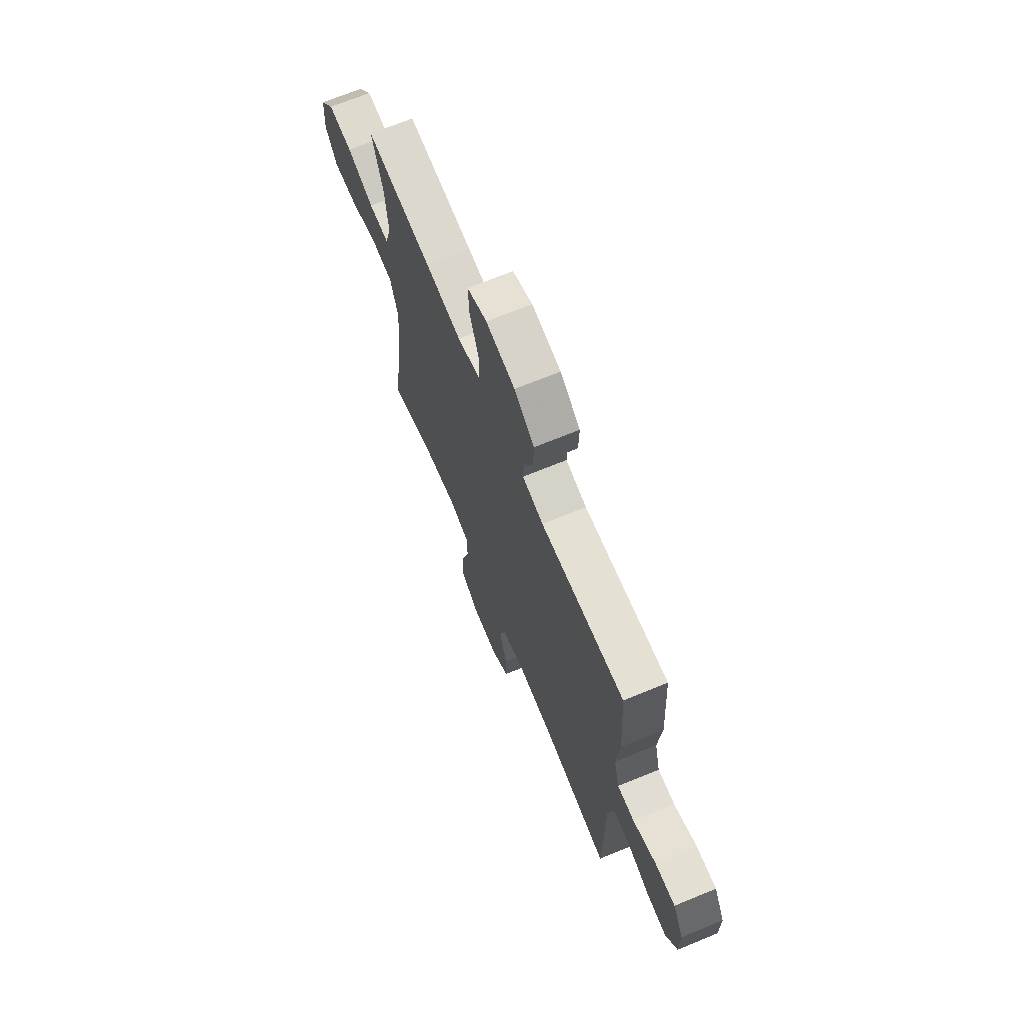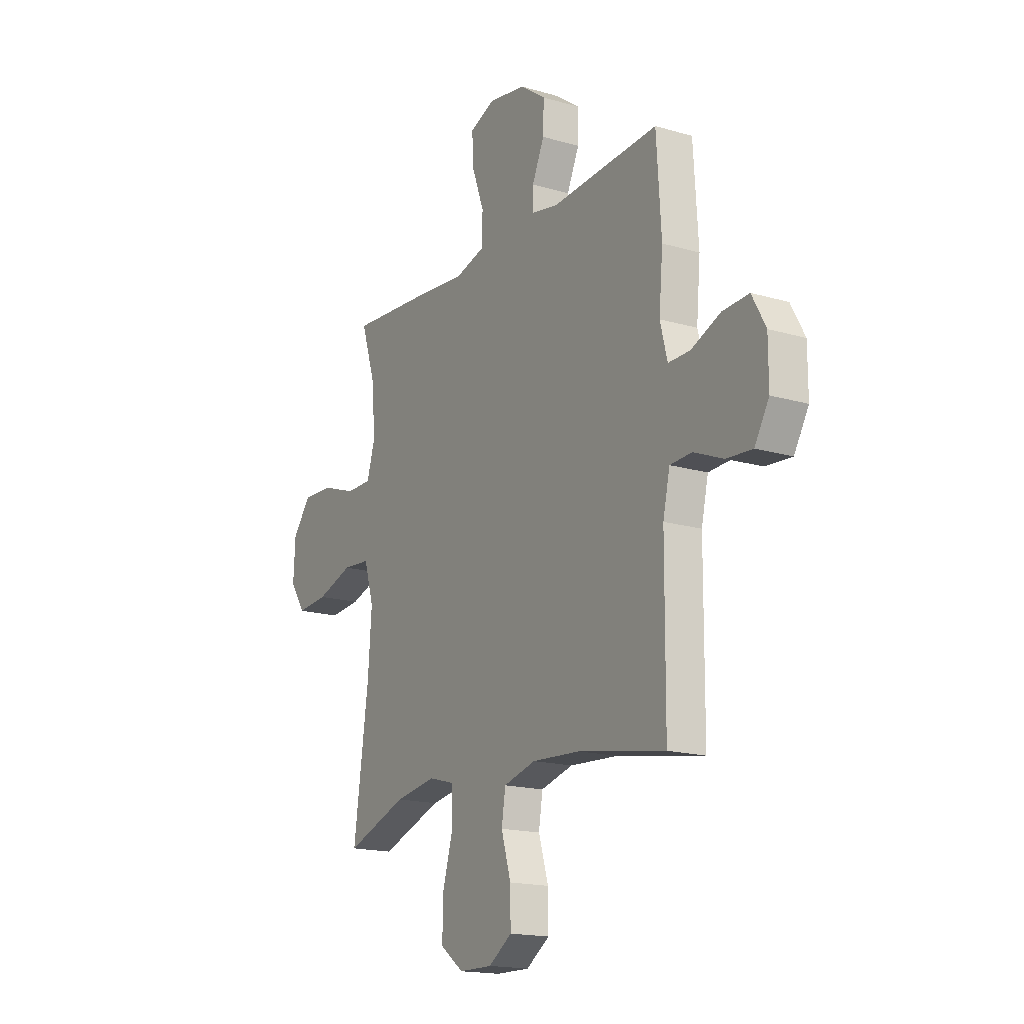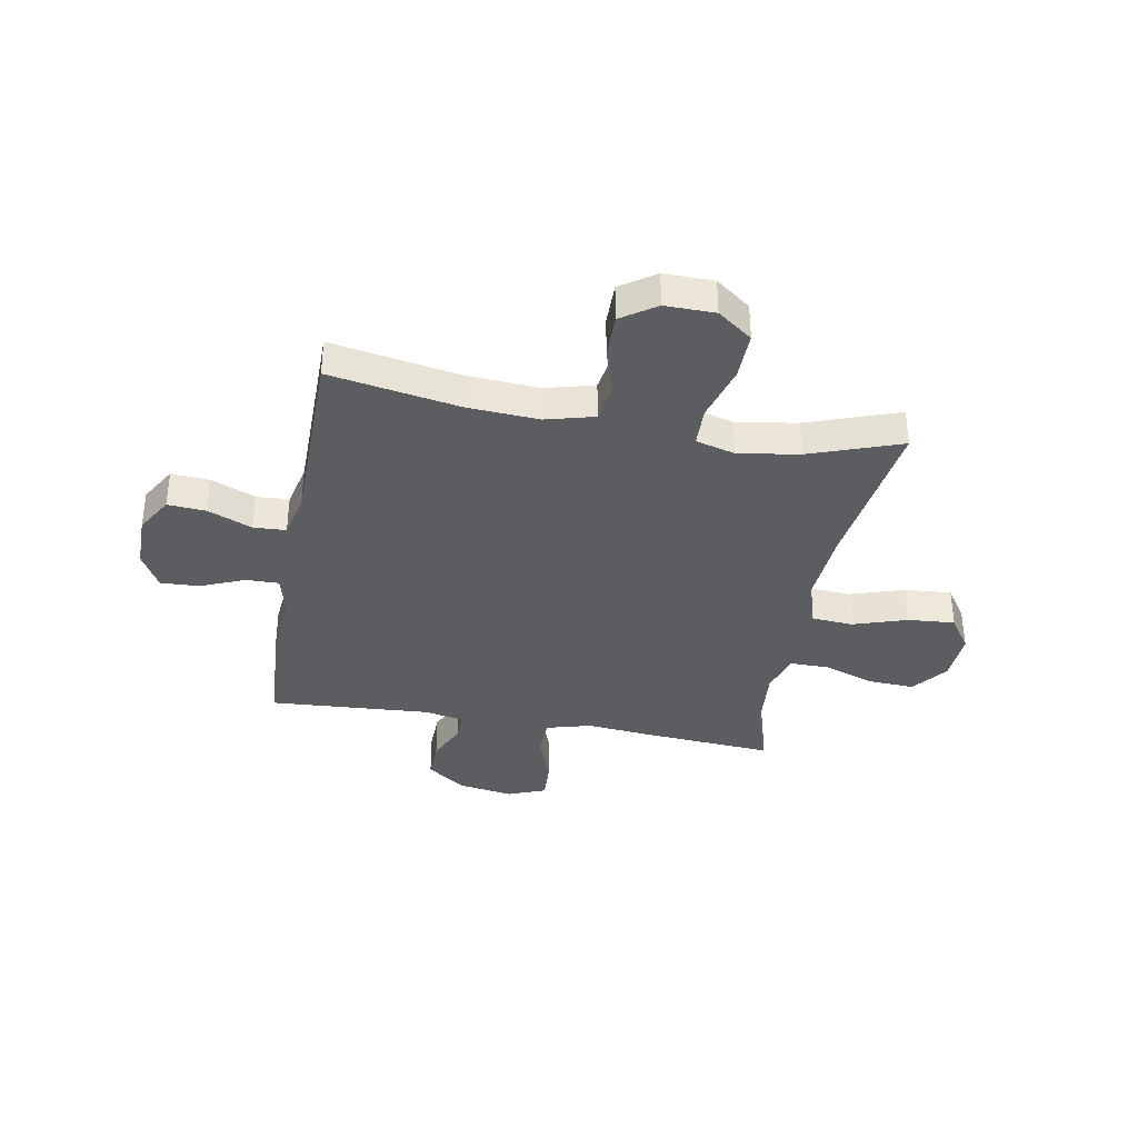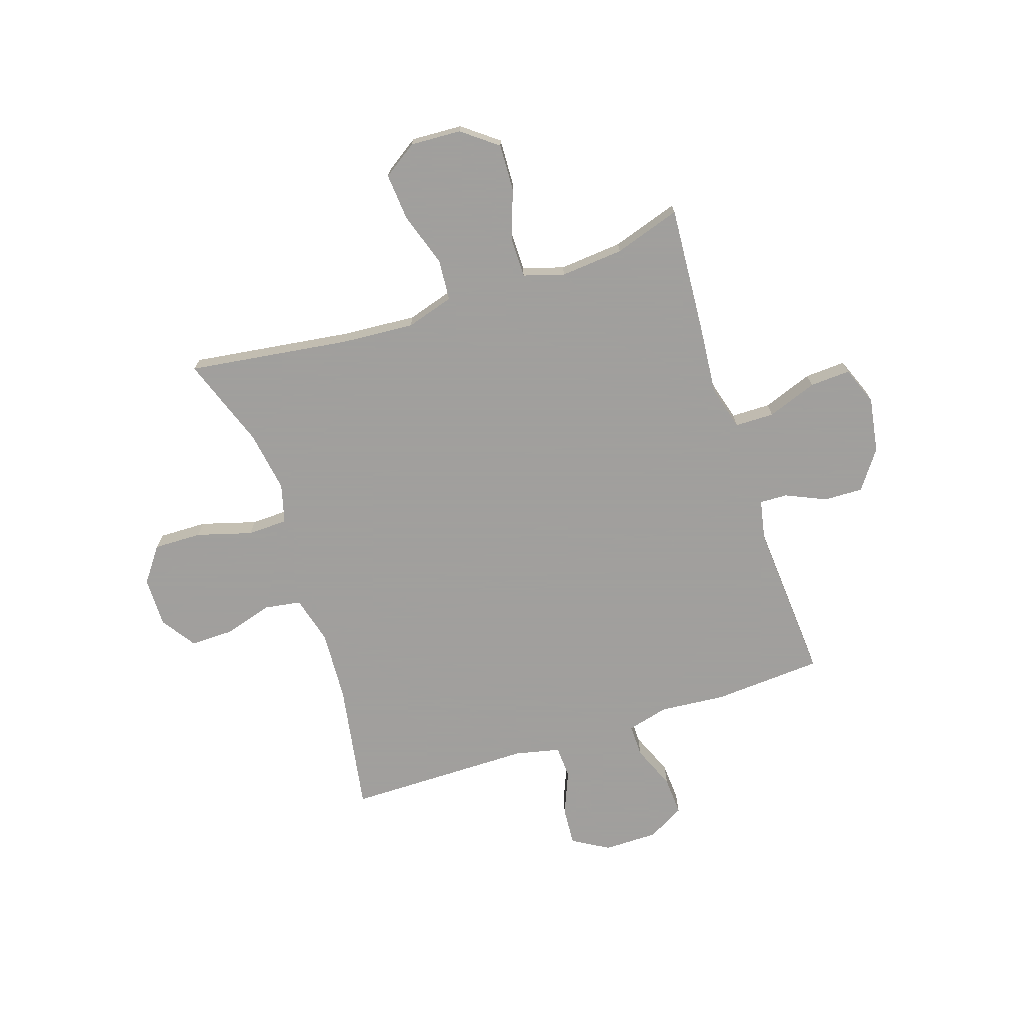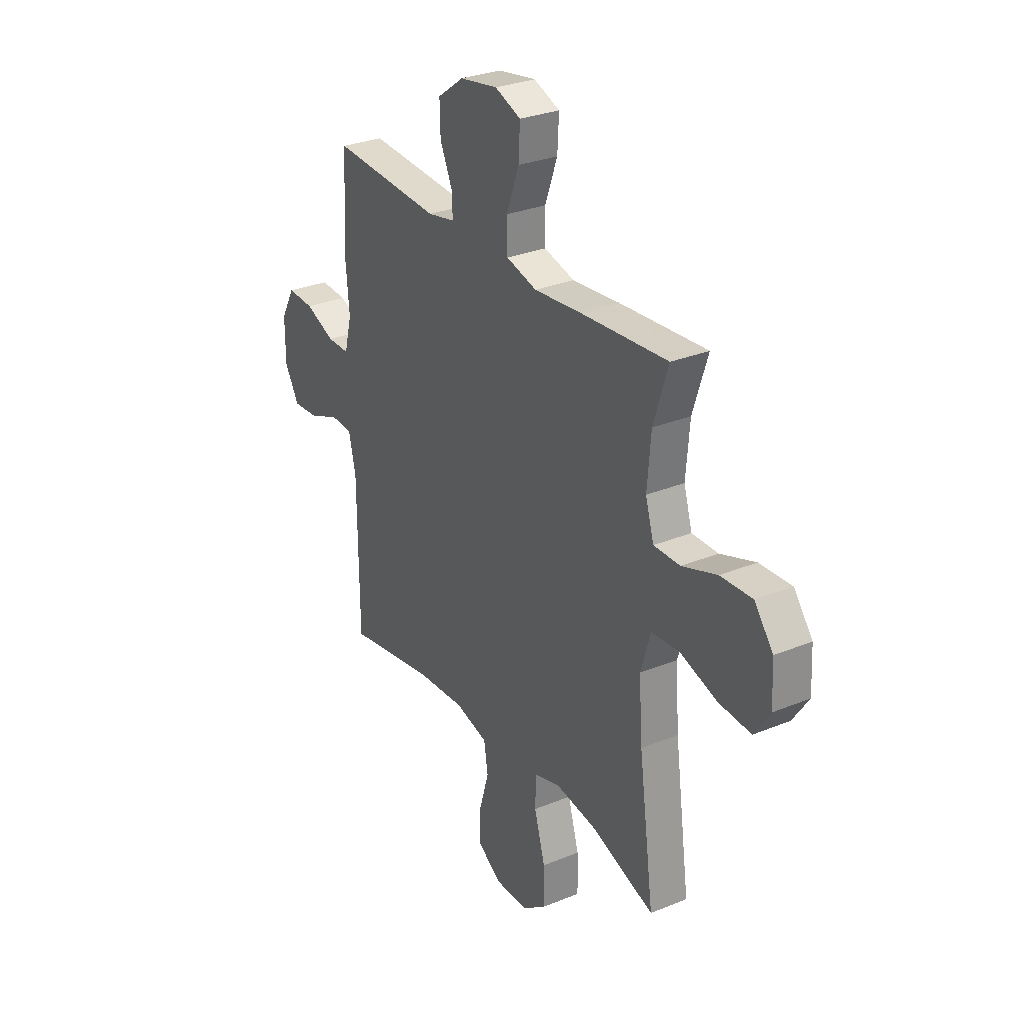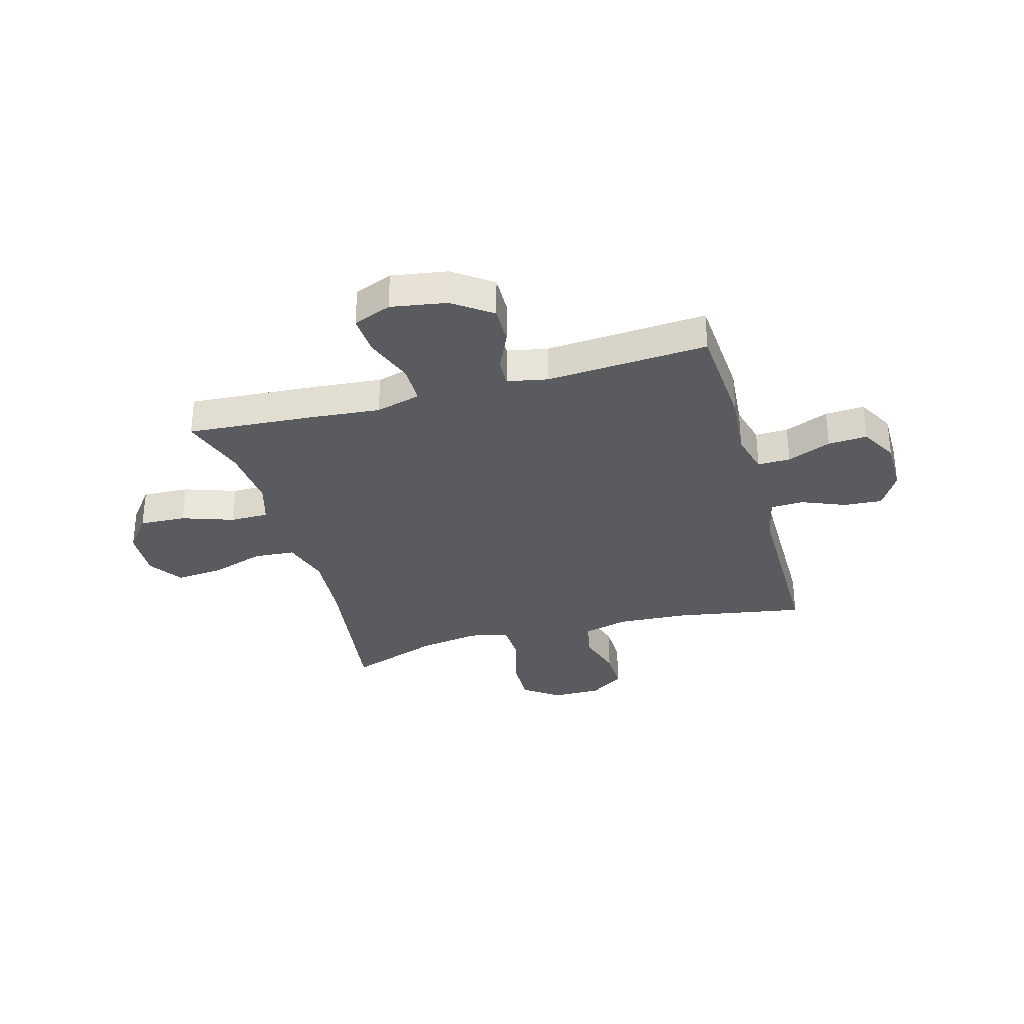
<metadata>
{"format":"obj","ext":"obj","renderer":"f3d","projection":"perspective","resolution":1024,"background":"white","views":[{"elev":69.1,"azim":67.6,"up":"+Z"},{"elev":-17.1,"azim":59.5,"up":"+Z"},{"elev":-36.5,"azim":169.7,"up":"+Y"},{"elev":-71.5,"azim":-71.7,"up":"+Y"},{"elev":29.4,"azim":-121.2,"up":"+Z"},{"elev":-32.1,"azim":15.7,"up":"+Y"}]}
</metadata>
<code>
v -0.5 0.07 -0.5
v -0.458 0.07 -0.198
v -0.448 0.07 -0.061
v -0.475 0.07 0.028
v -0.552 0.07 0.034
v -0.653 0.07 0.001
v -0.741 0.07 -0.006
v -0.784 0.07 0.058
v -0.779 0.07 0.153
v -0.728 0.07 0.219
v -0.641 0.07 0.215
v -0.545 0.07 0.182
v -0.473 0.07 0.182
v -0.45 0.07 0.258
v -0.46 0.07 0.376
v -0.5 0.07 0.5
v -0.262 0.07 0.483
v -0.132 0.07 0.471
v -0.048 0.07 0.494
v -0.047 0.07 0.567
v -0.081 0.07 0.66
v -0.085 0.07 0.736
v -0.014 0.07 0.764
v 0.09 0.07 0.747
v 0.162 0.07 0.695
v 0.16 0.07 0.622
v 0.126 0.07 0.547
v 0.124 0.07 0.495
v 0.199 0.07 0.48
v 0.5 0.07 0.5
v 0.513 0.07 0.295
v 0.502 0.07 0.173
v 0.522 0.07 0.095
v 0.583 0.07 0.096
v 0.665 0.07 0.13
v 0.738 0.07 0.134
v 0.776 0.07 0.065
v 0.776 0.07 -0.036
v 0.736 0.07 -0.104
v 0.664 0.07 -0.099
v 0.582 0.07 -0.065
v 0.521 0.07 -0.068
v 0.502 0.07 -0.152
v 0.5 0.07 -0.5
v 0.258 0.07 -0.458
v 0.124 0.07 -0.45
v 0.034 0.07 -0.474
v 0.023 0.07 -0.543
v 0.05 0.07 -0.633
v 0.051 0.07 -0.714
v -0.014 0.07 -0.758
v -0.107 0.07 -0.757
v -0.172 0.07 -0.709
v -0.17 0.07 -0.619
v -0.14 0.07 -0.516
v -0.142 0.07 -0.441
v -0.215 0.07 -0.421
v -0.329 0.07 -0.439
v -0.5 0 -0.5
v -0.458 0 -0.198
v -0.448 0 -0.061
v -0.475 0 0.028
v -0.552 0 0.034
v -0.653 0 0.001
v -0.741 0 -0.006
v -0.784 0 0.058
v -0.779 0 0.153
v -0.728 0 0.219
v -0.641 0 0.215
v -0.545 0 0.182
v -0.473 0 0.182
v -0.45 0 0.258
v -0.46 0 0.376
v -0.5 0 0.5
v -0.262 0 0.483
v -0.132 0 0.471
v -0.048 0 0.494
v -0.047 0 0.567
v -0.081 0 0.66
v -0.085 0 0.736
v -0.014 0 0.764
v 0.09 0 0.747
v 0.162 0 0.695
v 0.16 0 0.622
v 0.126 0 0.547
v 0.124 0 0.495
v 0.199 0 0.48
v 0.5 0 0.5
v 0.513 0 0.295
v 0.502 0 0.173
v 0.522 0 0.095
v 0.583 0 0.096
v 0.665 0 0.13
v 0.738 0 0.134
v 0.776 0 0.065
v 0.776 0 -0.036
v 0.736 0 -0.104
v 0.664 0 -0.099
v 0.582 0 -0.065
v 0.521 0 -0.068
v 0.502 0 -0.152
v 0.5 0 -0.5
v 0.258 0 -0.458
v 0.124 0 -0.45
v 0.034 0 -0.474
v 0.023 0 -0.543
v 0.05 0 -0.633
v 0.051 0 -0.714
v -0.014 0 -0.758
v -0.107 0 -0.757
v -0.172 0 -0.709
v -0.17 0 -0.619
v -0.14 0 -0.516
v -0.142 0 -0.441
v -0.215 0 -0.421
v -0.329 0 -0.439
f 52 53 54 55
f 52 55 56
f 51 52 56
f 48 49 50 51
f 47 48 51 56
f 46 47 56 57
f 43 44 45
f 42 43 45 46
f 38 39 40 41
f 38 41 42
f 37 38 42
f 34 35 36 37
f 33 34 37 42
f 32 33 42 46
f 29 30 31 32
f 28 29 32 46
f 24 25 26 27
f 24 27 28
f 20 21 22 23
f 19 20 23 24
f 15 16 17 18
f 14 15 18 19
f 13 14 19
f 9 10 11 12
f 9 12 13
f 8 9 13
f 5 6 7 8
f 4 5 8 13
f 3 4 13 19
f 58 1 2
f 57 58 2 3
f 19 24 28 46
f 3 19 46 57
f 113 112 111 110
f 114 113 110
f 114 110 109
f 109 108 107 106
f 114 109 106 105
f 115 114 105 104
f 103 102 101
f 104 103 101 100
f 99 98 97 96
f 100 99 96
f 100 96 95
f 95 94 93 92
f 100 95 92 91
f 104 100 91 90
f 90 89 88 87
f 104 90 87 86
f 85 84 83 82
f 86 85 82
f 81 80 79 78
f 82 81 78 77
f 76 75 74 73
f 77 76 73 72
f 77 72 71
f 70 69 68 67
f 71 70 67
f 71 67 66
f 66 65 64 63
f 71 66 63 62
f 77 71 62 61
f 60 59 116
f 61 60 116 115
f 104 86 82 77
f 115 104 77 61
f 1 59 60 2
f 2 60 61 3
f 3 61 62 4
f 4 62 63 5
f 5 63 64 6
f 6 64 65 7
f 7 65 66 8
f 8 66 67 9
f 9 67 68 10
f 10 68 69 11
f 11 69 70 12
f 12 70 71 13
f 13 71 72 14
f 14 72 73 15
f 15 73 74 16
f 16 74 75 17
f 17 75 76 18
f 18 76 77 19
f 19 77 78 20
f 20 78 79 21
f 21 79 80 22
f 22 80 81 23
f 23 81 82 24
f 24 82 83 25
f 25 83 84 26
f 26 84 85 27
f 27 85 86 28
f 28 86 87 29
f 29 87 88 30
f 30 88 89 31
f 31 89 90 32
f 32 90 91 33
f 33 91 92 34
f 34 92 93 35
f 35 93 94 36
f 36 94 95 37
f 37 95 96 38
f 38 96 97 39
f 39 97 98 40
f 40 98 99 41
f 41 99 100 42
f 42 100 101 43
f 43 101 102 44
f 44 102 103 45
f 45 103 104 46
f 46 104 105 47
f 47 105 106 48
f 48 106 107 49
f 49 107 108 50
f 50 108 109 51
f 51 109 110 52
f 52 110 111 53
f 53 111 112 54
f 54 112 113 55
f 55 113 114 56
f 56 114 115 57
f 57 115 116 58
f 58 116 59 1

</code>
